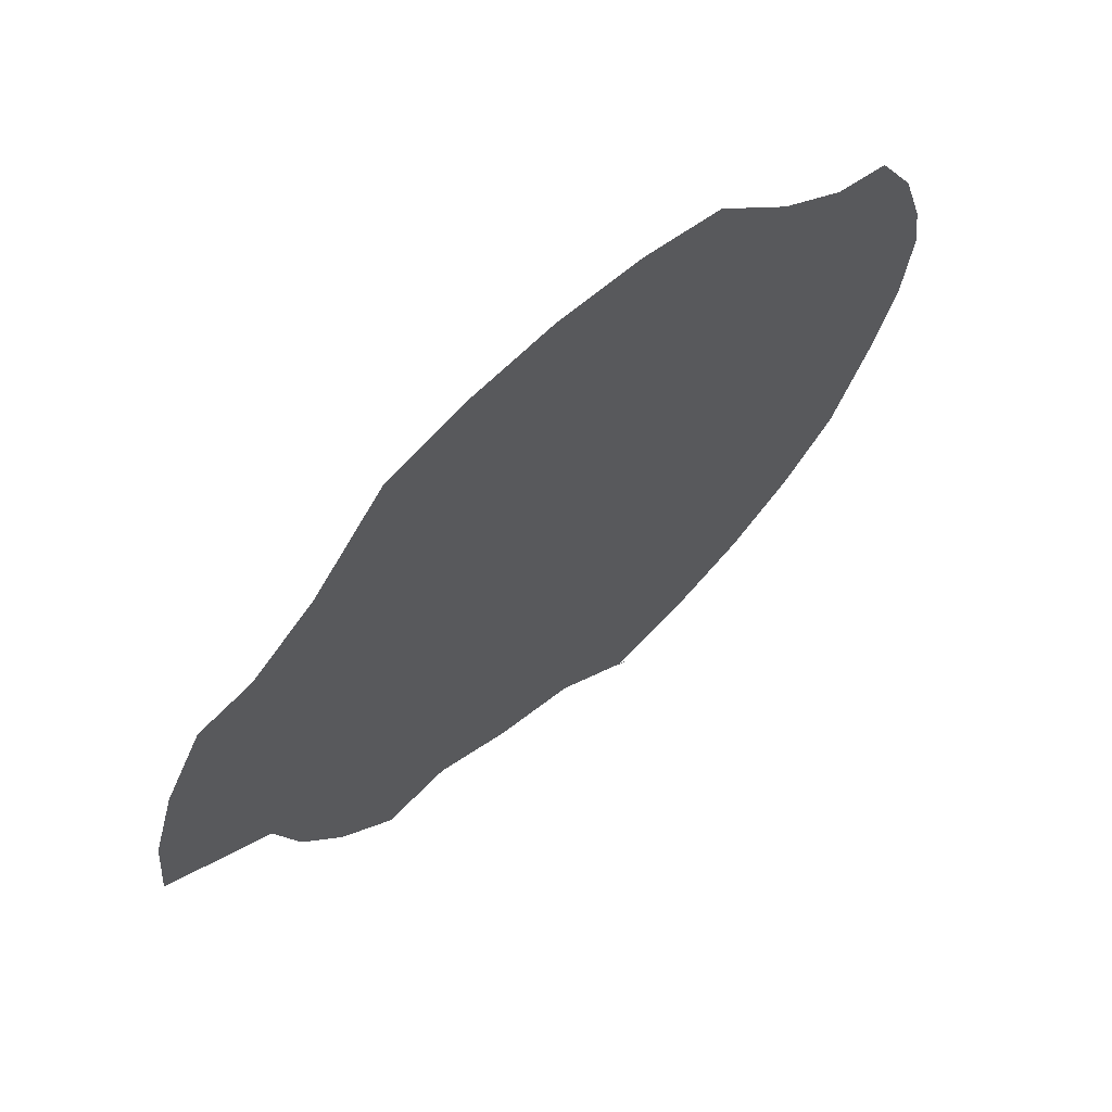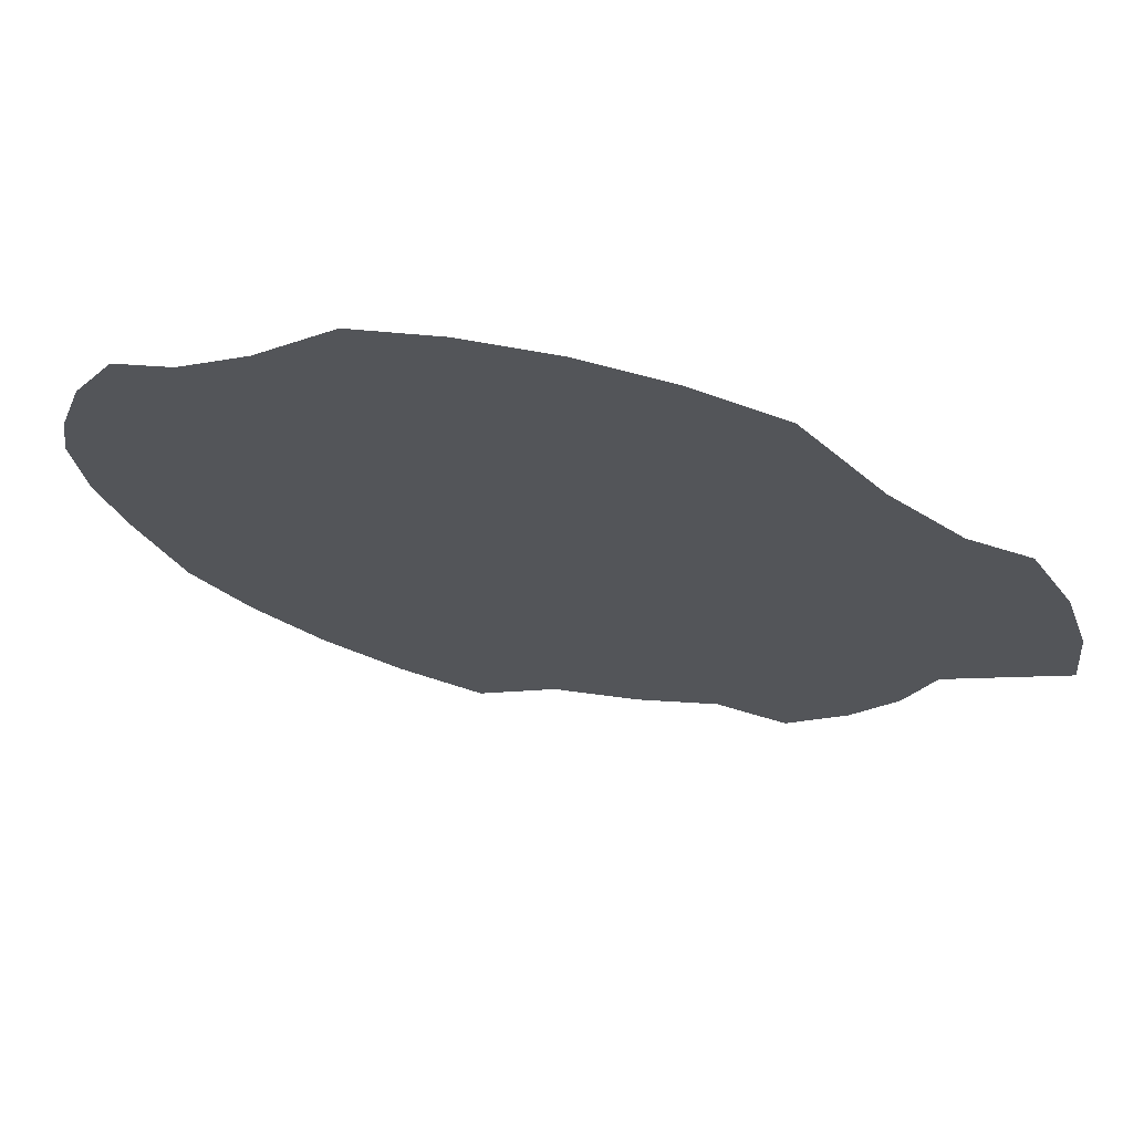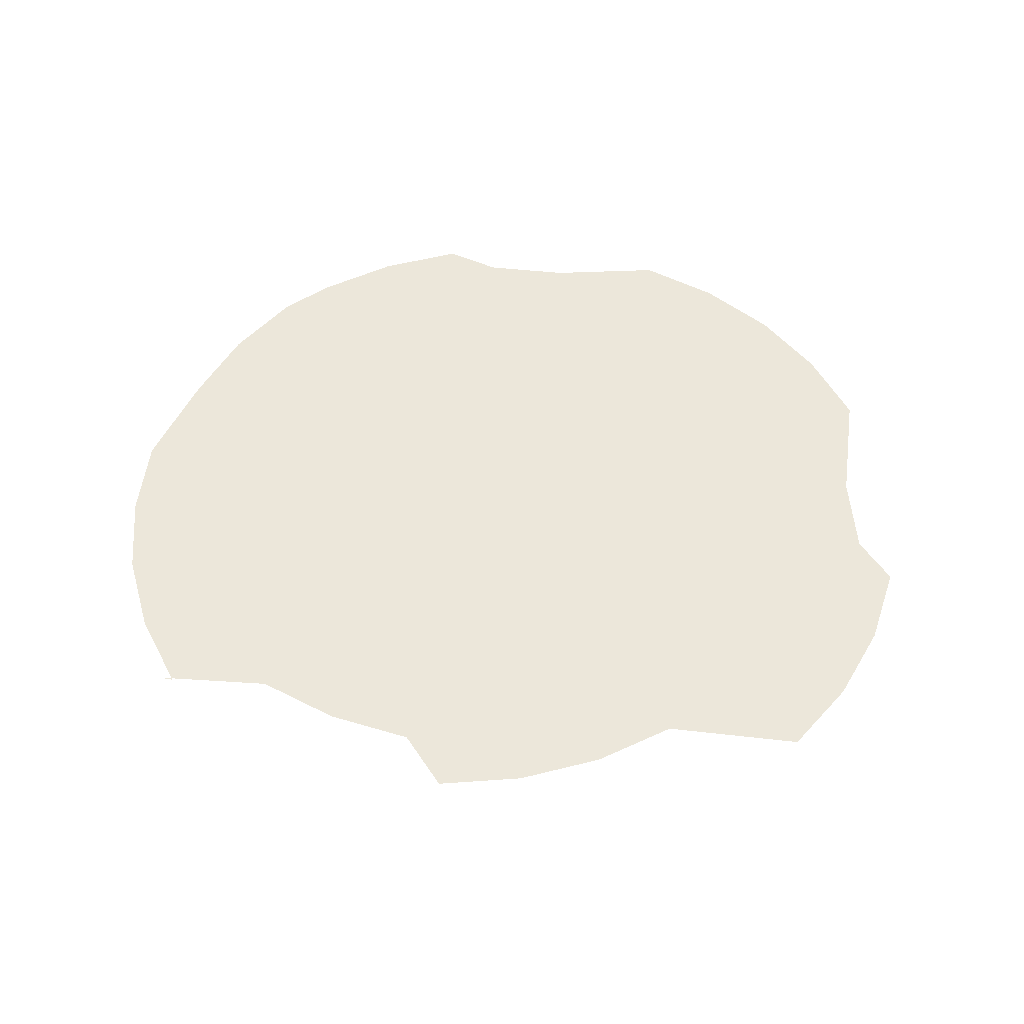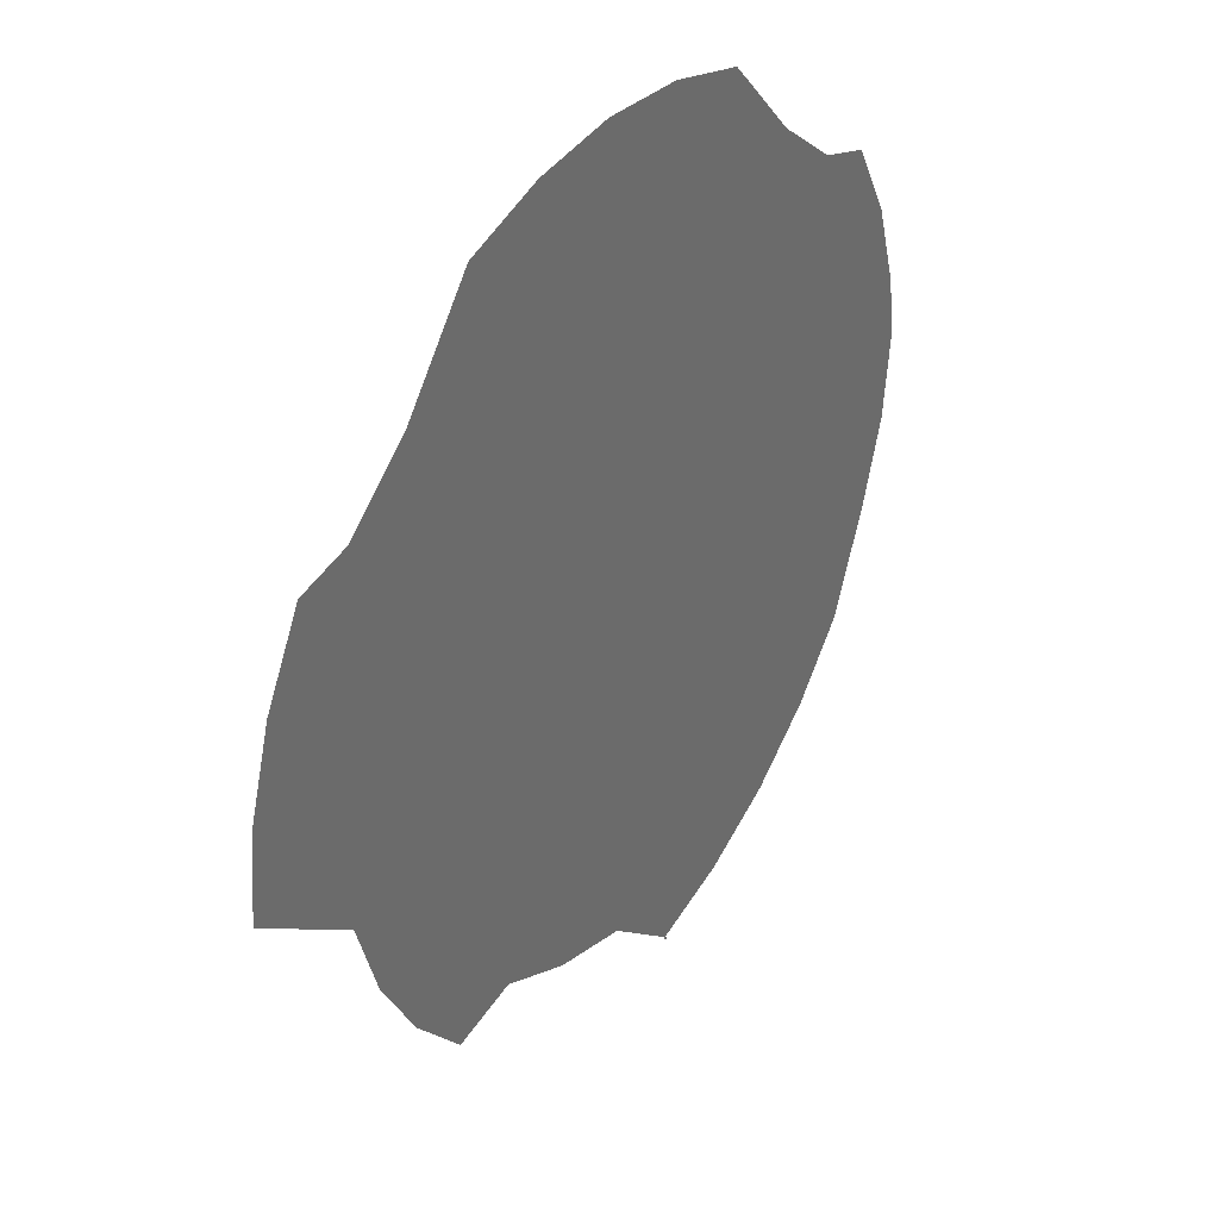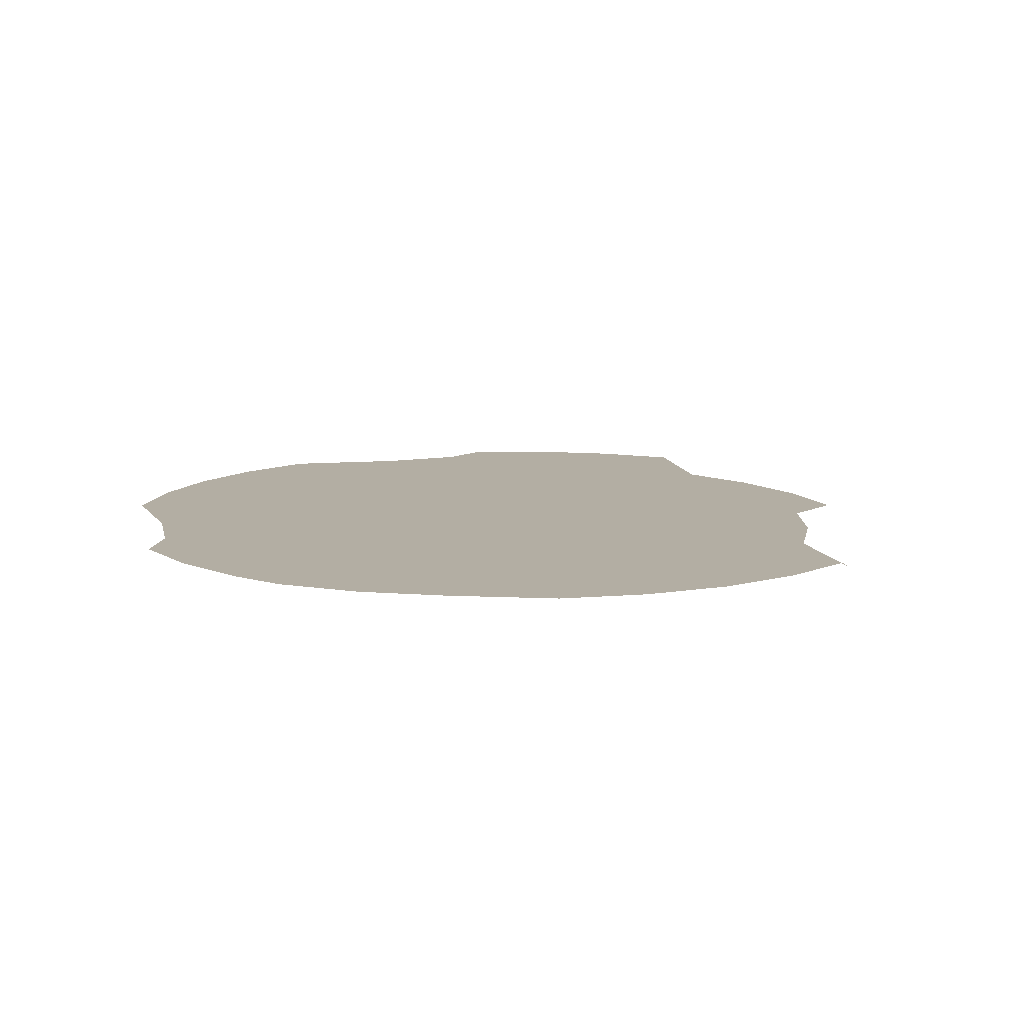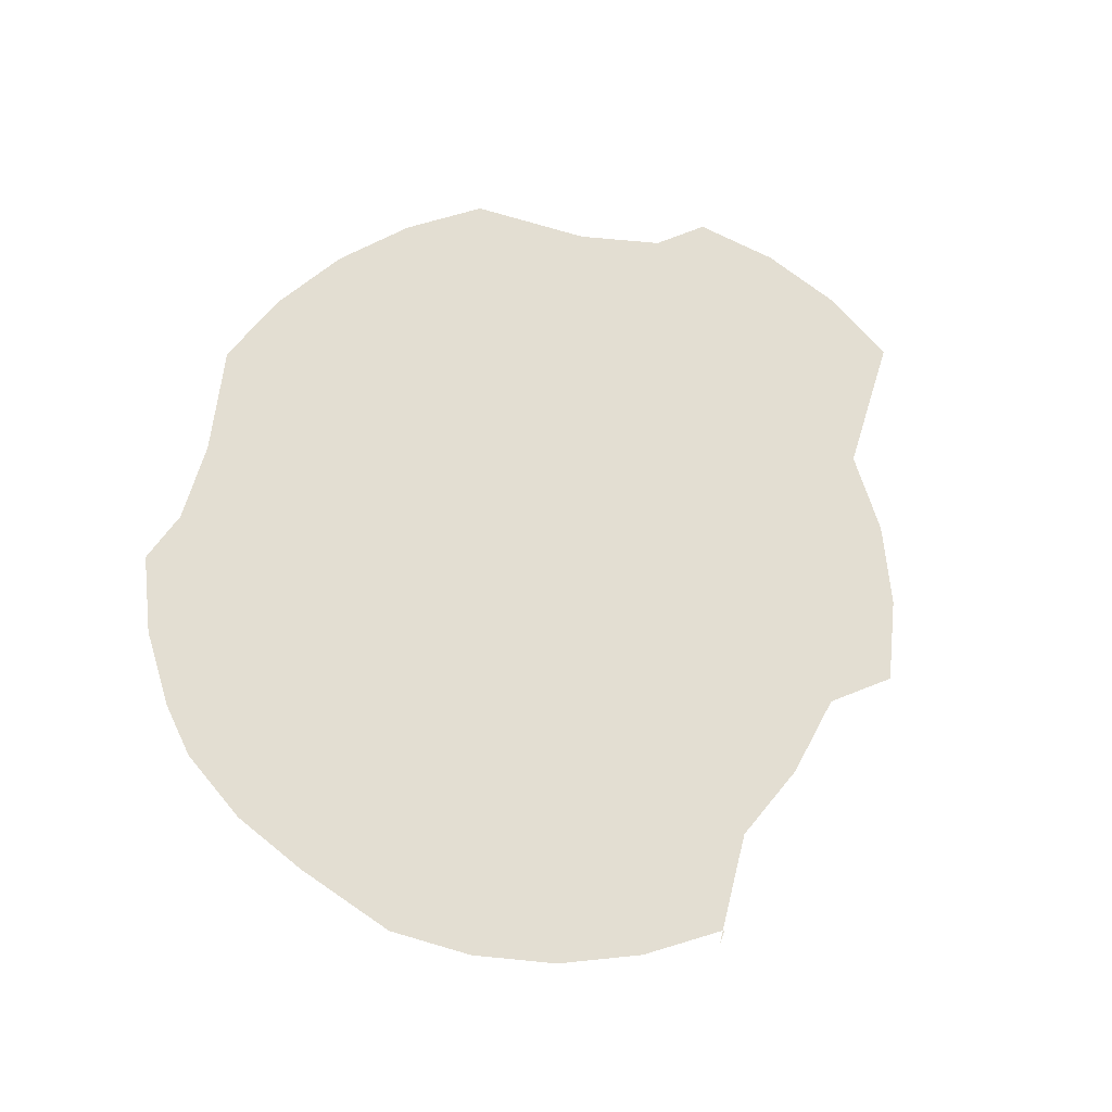
<metadata>
{"format":"obj","ext":"obj","renderer":"f3d","projection":"perspective","resolution":1024,"background":"white","views":[{"elev":67.5,"azim":137.6,"up":"+Y"},{"elev":70.3,"azim":12.8,"up":"+Y"},{"elev":50.7,"azim":46.2,"up":"+Z"},{"elev":38.0,"azim":124.5,"up":"+Y"},{"elev":10.9,"azim":-62.2,"up":"+Z"},{"elev":67.5,"azim":-33.9,"up":"+Z"}]}
</metadata>
<code>
o model_0
v -2.825 0.1725 0
v -2.77 -0.3768 0
v -2.77 0.5506 0
v -2.61 -0.9067 0
v -2.61 1.081 0
v -2.35 -1.569 0
v -2.35 1.569 0
v -1.997 -1.997 0
v -1.997 1.699 0
v -1.569 -2.35 0
v -1.569 2.052 0
v -1.081 2.61 0
v -1.081 -2.61 0
v -0.5506 2.77 0
v -0.5644 -2.767 0
v -0.07591 -2.325 0
v 0.001372 2.825 0
v 0.454 -2.165 0
v 0.5506 2.77 0
v 0.9426 -1.906 0
v 1.081 2.61 0
v 1.37 -1.997 0
v 1.569 1.994 0
v 1.721 -1.569 0
v 1.997 1.641 0
v 1.983 -1.081 0
v 2.143 -0.5506 0
v 2.35 1.569 0
v 2.825 0.001372 0
v 2.61 1.081 0
v 2.77 0.5506 0
v -0.5506 -2.77 0
v -0.6279 -2.825 0
f 1 2 3
f 2 4 3
f 3 4 5
f 4 6 5
f 5 6 7
f 6 8 7
f 7 8 9
f 8 10 9
f 9 10 11
f 10 12 11
f 11 12 12
f 12 10 12
f 12 10 10
f 10 13 10
f 10 13 12
f 13 14 12
f 12 14 14
f 14 13 14
f 14 13 13
f 13 15 13
f 13 15 14
f 15 16 14
f 14 16 17
f 16 18 17
f 17 18 19
f 18 20 19
f 19 20 21
f 20 22 21
f 21 22 23
f 22 24 23
f 23 24 25
f 24 26 25
f 25 26 27
f 26 27 27
f 27 27 25
f 27 25 25
f 25 25 25
f 25 27 25
f 25 27 28
f 27 29 28
f 28 29 30
f 29 31 30
f 32 15 33

</code>
